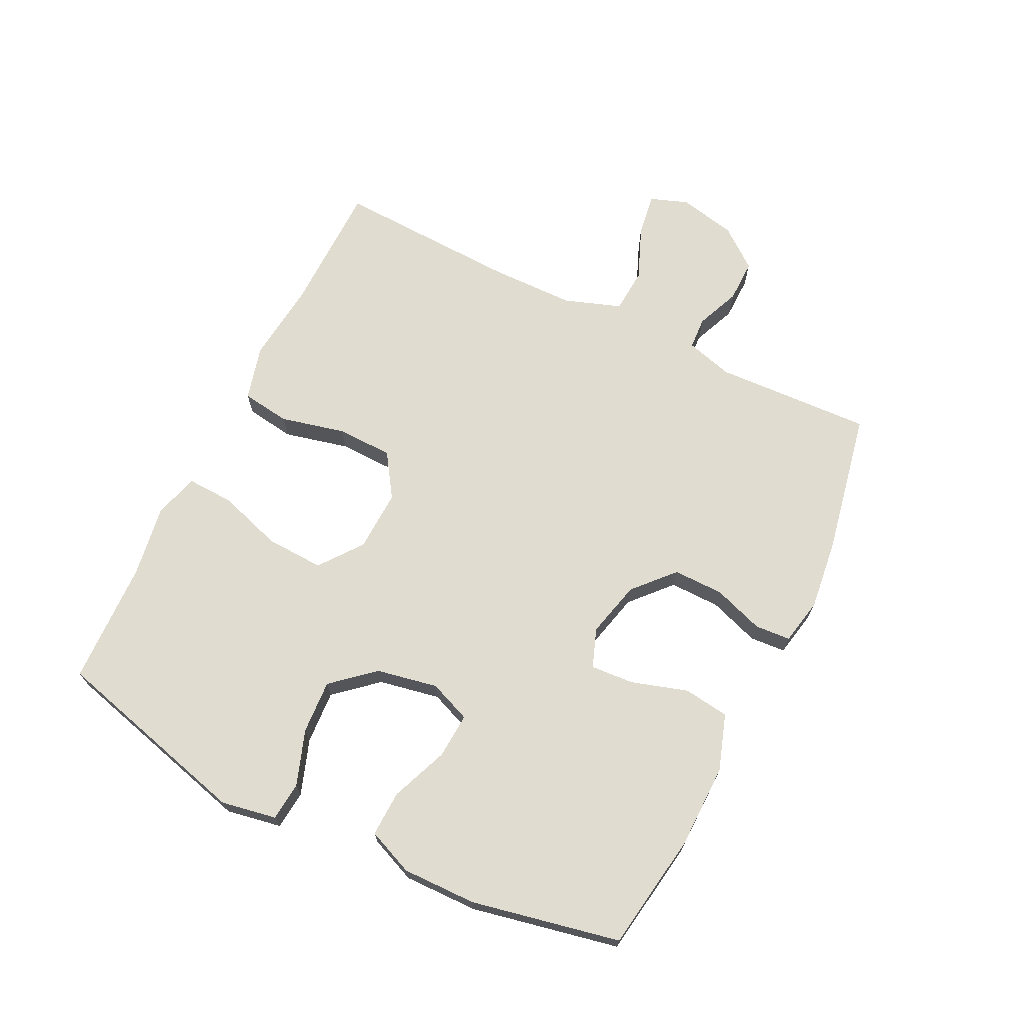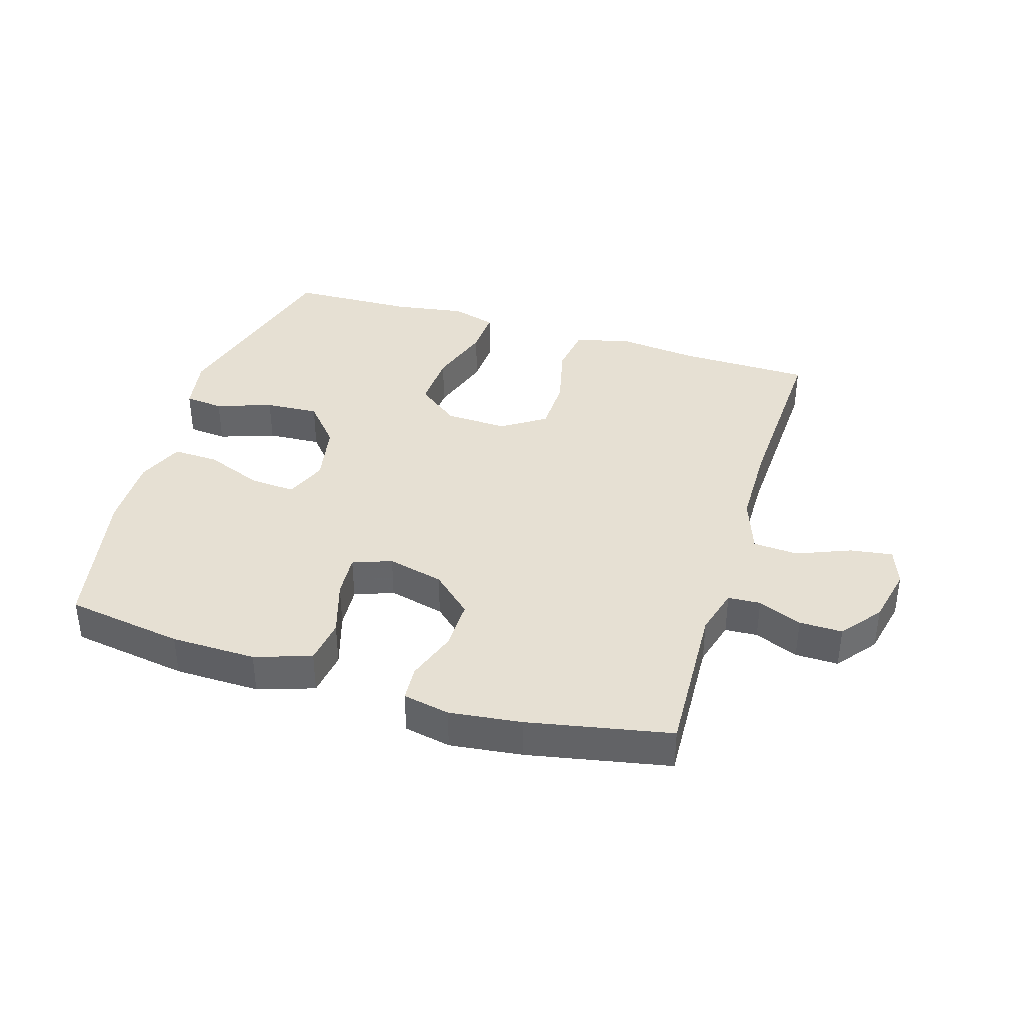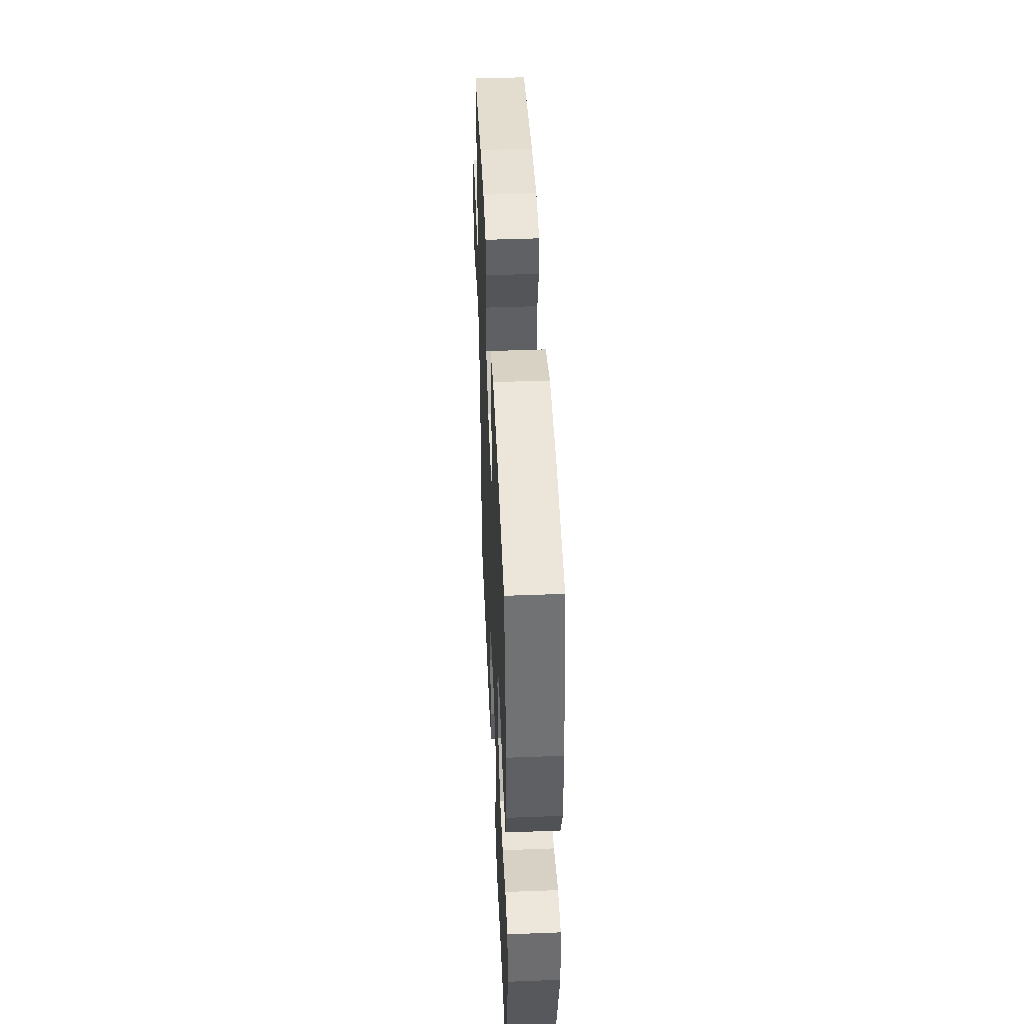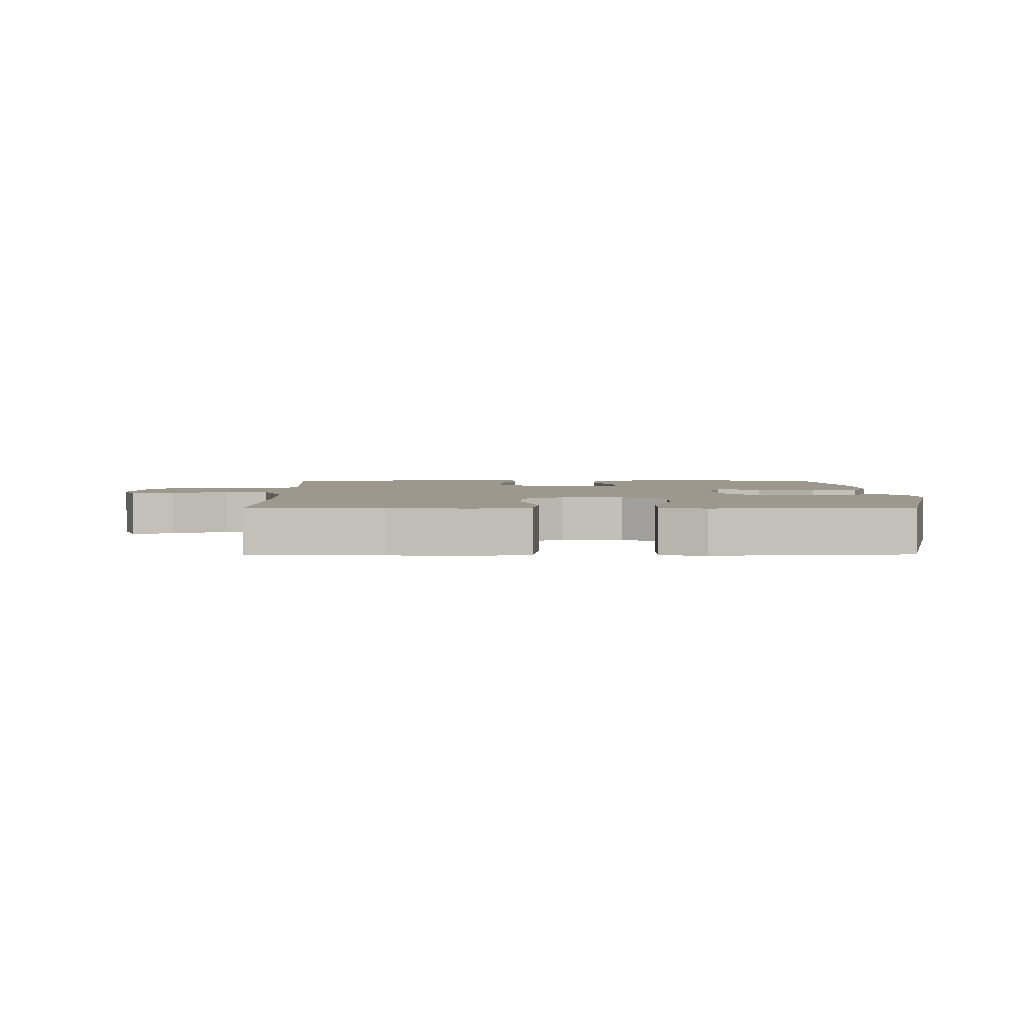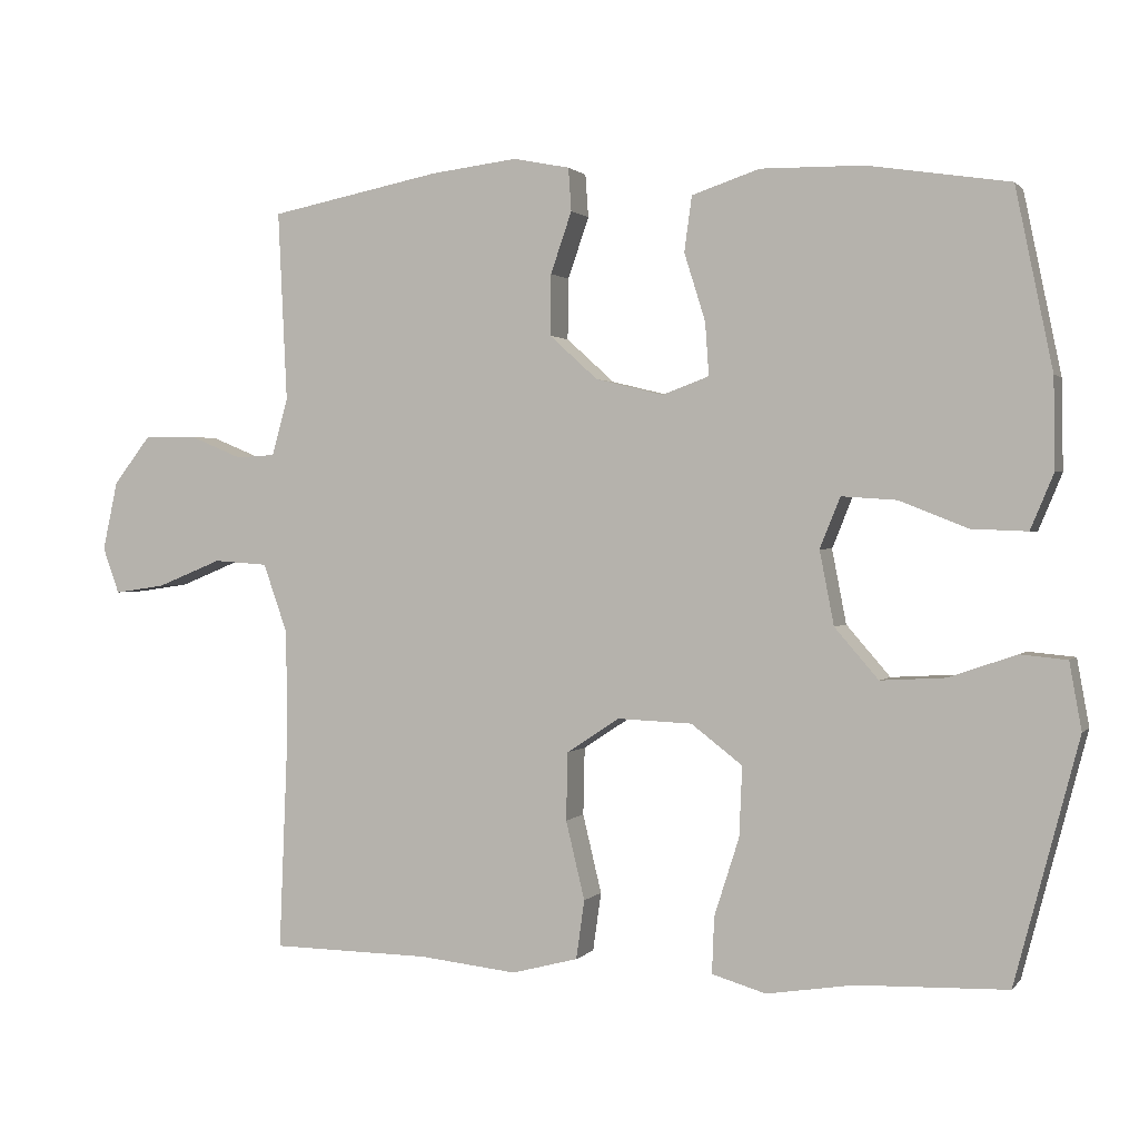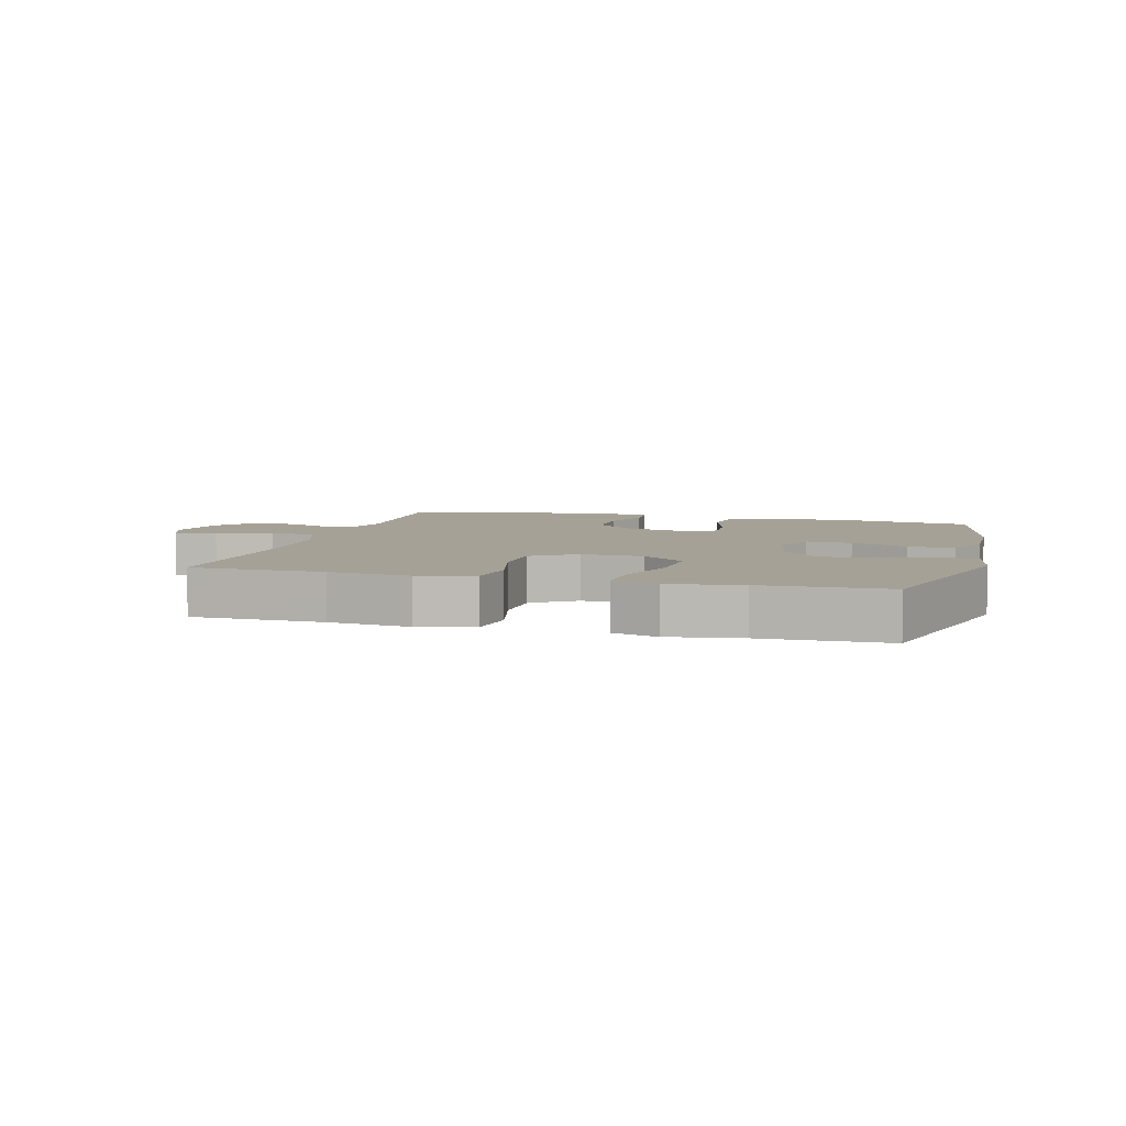
<metadata>
{"format":"obj","ext":"obj","renderer":"f3d","projection":"perspective","resolution":1024,"background":"white","views":[{"elev":69.5,"azim":-63.8,"up":"+Y"},{"elev":38.3,"azim":17.1,"up":"+Y"},{"elev":46.3,"azim":-92.5,"up":"+Z"},{"elev":3.2,"azim":178.9,"up":"+Y"},{"elev":1.1,"azim":-161.0,"up":"+Z"},{"elev":6.0,"azim":-164.8,"up":"+Y"}]}
</metadata>
<code>
v 0.5 0.07 0.5
v 0.488 0.07 0.248
v 0.509 0.07 0.172
v 0.561 0.07 0.169
v 0.631 0.07 0.198
v 0.7 0.07 0.199
v 0.75 0.07 0.135
v 0.77 0.07 0.043
v 0.748 0.07 -0.018
v 0.68 0.07 -0.008
v 0.594 0.07 0.027
v 0.522 0.07 0.022
v 0.49 0.07 -0.069
v 0.488 0.07 -0.207
v 0.5 0.07 -0.5
v 0.289 0.07 -0.503
v 0.159 0.07 -0.517
v 0.071 0.07 -0.494
v 0.06 0.07 -0.416
v 0.085 0.07 -0.312
v 0.083 0.07 -0.222
v 0.013 0.07 -0.176
v -0.086 0.07 -0.18
v -0.154 0.07 -0.232
v -0.15 0.07 -0.325
v -0.117 0.07 -0.428
v -0.114 0.07 -0.503
v -0.186 0.07 -0.524
v -0.301 0.07 -0.506
v -0.5 0.07 -0.5
v -0.585 0.07 -0.178
v -0.569 0.07 -0.089
v -0.507 0.07 -0.083
v -0.418 0.07 -0.114
v -0.332 0.07 -0.119
v -0.274 0.07 -0.052
v -0.255 0.07 0.046
v -0.282 0.07 0.113
v -0.355 0.07 0.108
v -0.446 0.07 0.072
v -0.52 0.07 0.069
v -0.551 0.07 0.143
v -0.549 0.07 0.262
v -0.5 0.07 0.5
v -0.312 0.07 0.529
v -0.176 0.07 0.531
v -0.086 0.07 0.501
v -0.076 0.07 0.428
v -0.104 0.07 0.338
v -0.109 0.07 0.268
v -0.047 0.07 0.245
v 0.043 0.07 0.267
v 0.107 0.07 0.325
v 0.106 0.07 0.406
v 0.078 0.07 0.487
v 0.082 0.07 0.544
v 0.157 0.07 0.559
v 0.272 0.07 0.545
v 0.5 0 0.5
v 0.488 0 0.248
v 0.509 0 0.172
v 0.561 0 0.169
v 0.631 0 0.198
v 0.7 0 0.199
v 0.75 0 0.135
v 0.77 0 0.043
v 0.748 0 -0.018
v 0.68 0 -0.008
v 0.594 0 0.027
v 0.522 0 0.022
v 0.49 0 -0.069
v 0.488 0 -0.207
v 0.5 0 -0.5
v 0.289 0 -0.503
v 0.159 0 -0.517
v 0.071 0 -0.494
v 0.06 0 -0.416
v 0.085 0 -0.312
v 0.083 0 -0.222
v 0.013 0 -0.176
v -0.086 0 -0.18
v -0.154 0 -0.232
v -0.15 0 -0.325
v -0.117 0 -0.428
v -0.114 0 -0.503
v -0.186 0 -0.524
v -0.301 0 -0.506
v -0.5 0 -0.5
v -0.585 0 -0.178
v -0.569 0 -0.089
v -0.507 0 -0.083
v -0.418 0 -0.114
v -0.332 0 -0.119
v -0.274 0 -0.052
v -0.255 0 0.046
v -0.282 0 0.113
v -0.355 0 0.108
v -0.446 0 0.072
v -0.52 0 0.069
v -0.551 0 0.143
v -0.549 0 0.262
v -0.5 0 0.5
v -0.312 0 0.529
v -0.176 0 0.531
v -0.086 0 0.501
v -0.076 0 0.428
v -0.104 0 0.338
v -0.109 0 0.268
v -0.047 0 0.245
v 0.043 0 0.267
v 0.107 0 0.325
v 0.106 0 0.406
v 0.078 0 0.487
v 0.082 0 0.544
v 0.157 0 0.559
v 0.272 0 0.545
f 57 58 1 2
f 54 55 56 57
f 53 54 57 2
f 52 53 2 3
f 51 52 3
f 46 47 48 49
f 46 49 50
f 45 46 50
f 44 45 50
f 43 44 50
f 42 43 50 51
f 39 40 41 42
f 38 39 42 51
f 31 32 33 34
f 29 30 31 34
f 29 34 35
f 28 29 35 36
f 25 26 27 28
f 24 25 28 36
f 17 18 19 20
f 16 17 20 21
f 14 15 16 21
f 13 14 21 22
f 8 9 10 11
f 8 11 12
f 7 8 12
f 4 5 6 7
f 3 4 7 12
f 37 38 51 3
f 23 24 36 37
f 13 22 23 37
f 3 12 13 37
f 60 59 116 115
f 115 114 113 112
f 60 115 112 111
f 61 60 111 110
f 61 110 109
f 107 106 105 104
f 108 107 104
f 108 104 103
f 108 103 102
f 108 102 101
f 109 108 101 100
f 100 99 98 97
f 109 100 97 96
f 92 91 90 89
f 92 89 88 87
f 93 92 87
f 94 93 87 86
f 86 85 84 83
f 94 86 83 82
f 78 77 76 75
f 79 78 75 74
f 79 74 73 72
f 80 79 72 71
f 69 68 67 66
f 70 69 66
f 70 66 65
f 65 64 63 62
f 70 65 62 61
f 61 109 96 95
f 95 94 82 81
f 95 81 80 71
f 95 71 70 61
f 1 59 60 2
f 2 60 61 3
f 3 61 62 4
f 4 62 63 5
f 5 63 64 6
f 6 64 65 7
f 7 65 66 8
f 8 66 67 9
f 9 67 68 10
f 10 68 69 11
f 11 69 70 12
f 12 70 71 13
f 13 71 72 14
f 14 72 73 15
f 15 73 74 16
f 16 74 75 17
f 17 75 76 18
f 18 76 77 19
f 19 77 78 20
f 20 78 79 21
f 21 79 80 22
f 22 80 81 23
f 23 81 82 24
f 24 82 83 25
f 25 83 84 26
f 26 84 85 27
f 27 85 86 28
f 28 86 87 29
f 29 87 88 30
f 30 88 89 31
f 31 89 90 32
f 32 90 91 33
f 33 91 92 34
f 34 92 93 35
f 35 93 94 36
f 36 94 95 37
f 37 95 96 38
f 38 96 97 39
f 39 97 98 40
f 40 98 99 41
f 41 99 100 42
f 42 100 101 43
f 43 101 102 44
f 44 102 103 45
f 45 103 104 46
f 46 104 105 47
f 47 105 106 48
f 48 106 107 49
f 49 107 108 50
f 50 108 109 51
f 51 109 110 52
f 52 110 111 53
f 53 111 112 54
f 54 112 113 55
f 55 113 114 56
f 56 114 115 57
f 57 115 116 58
f 58 116 59 1

</code>
